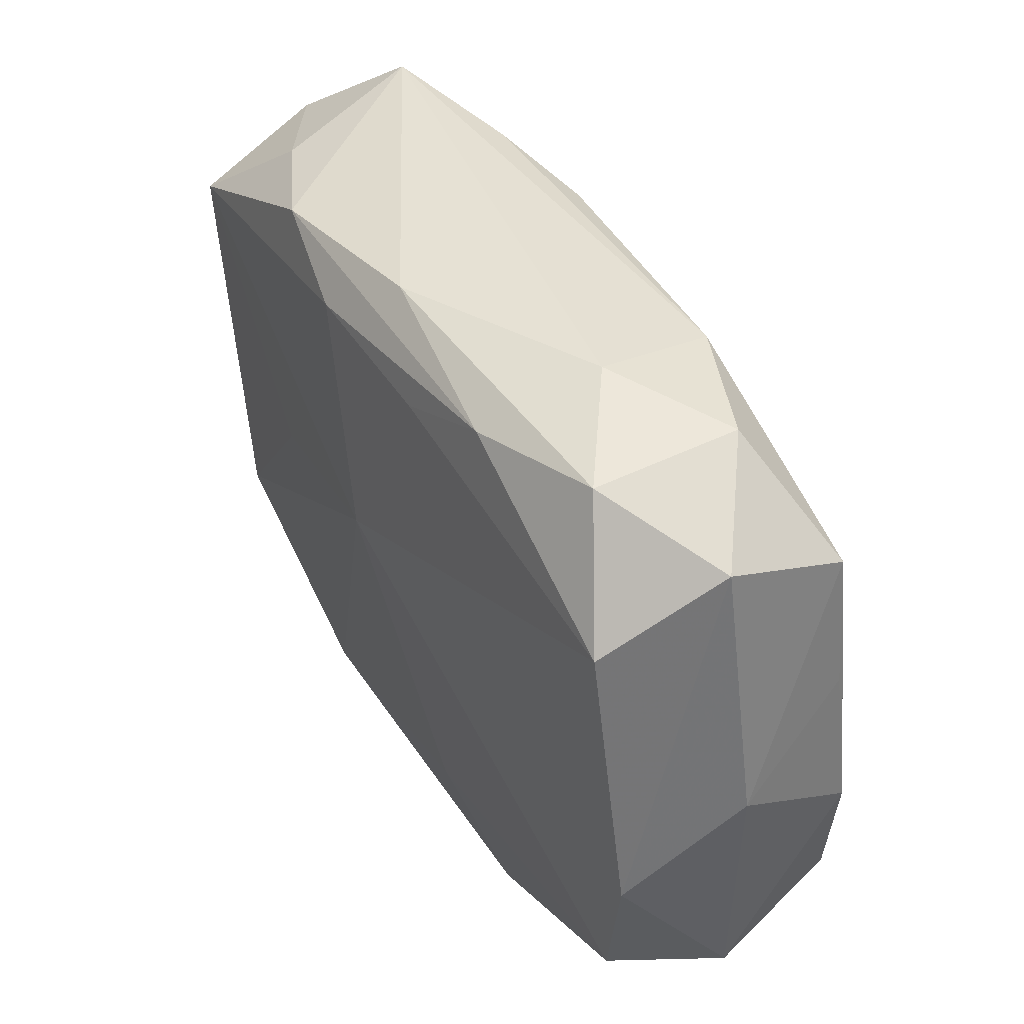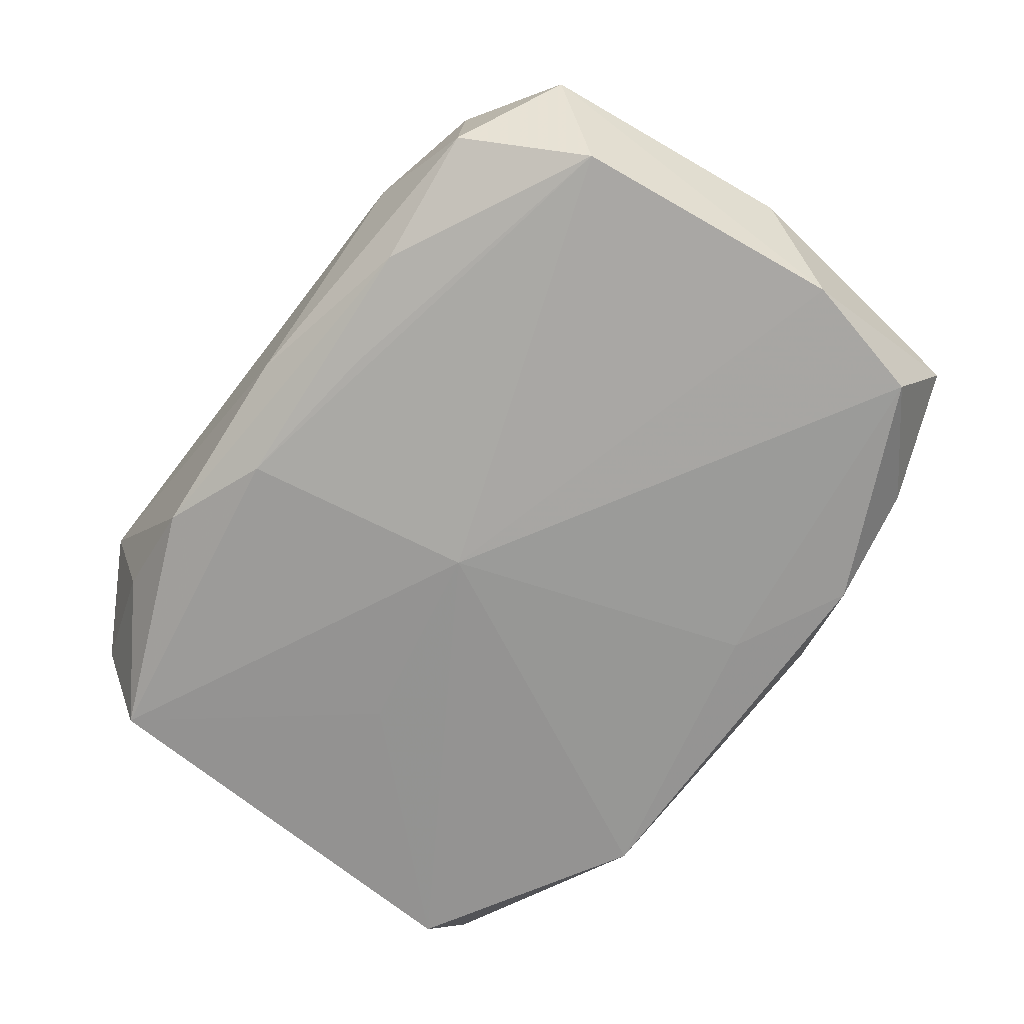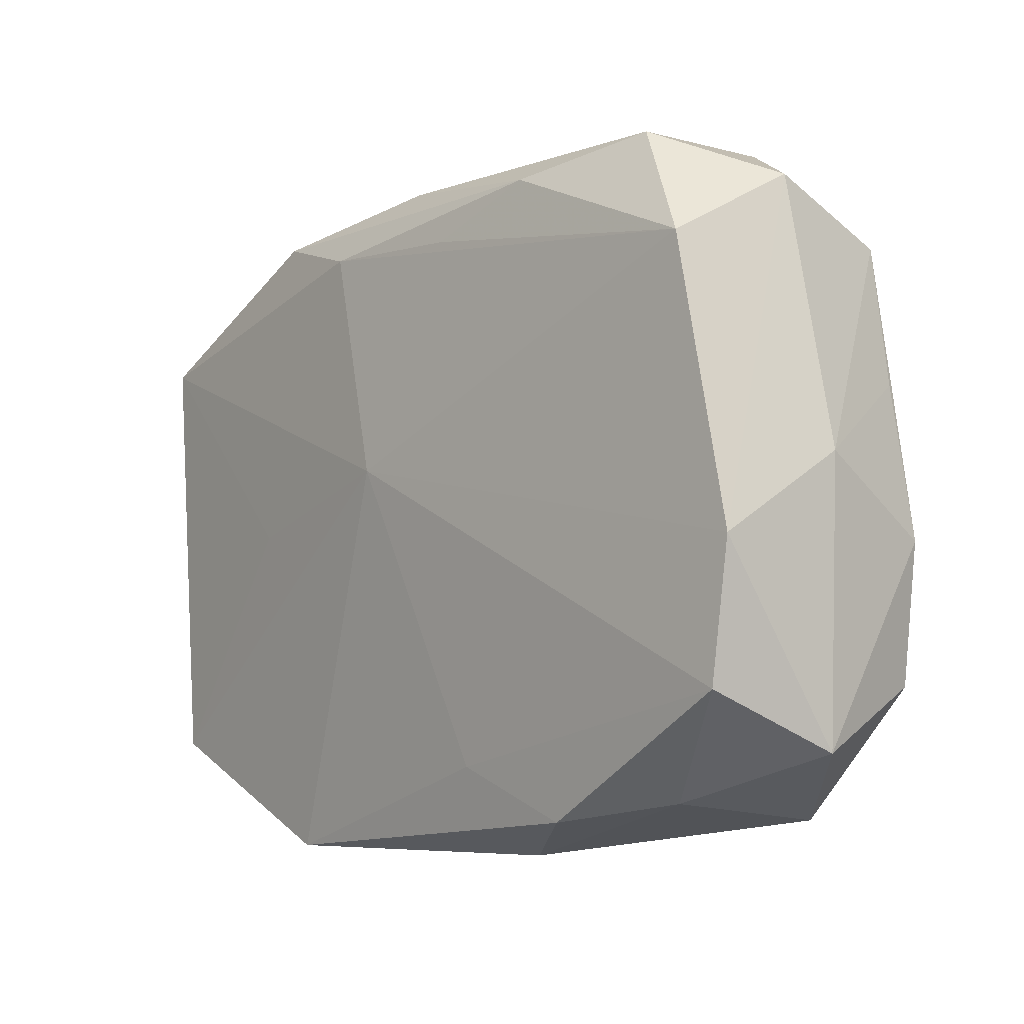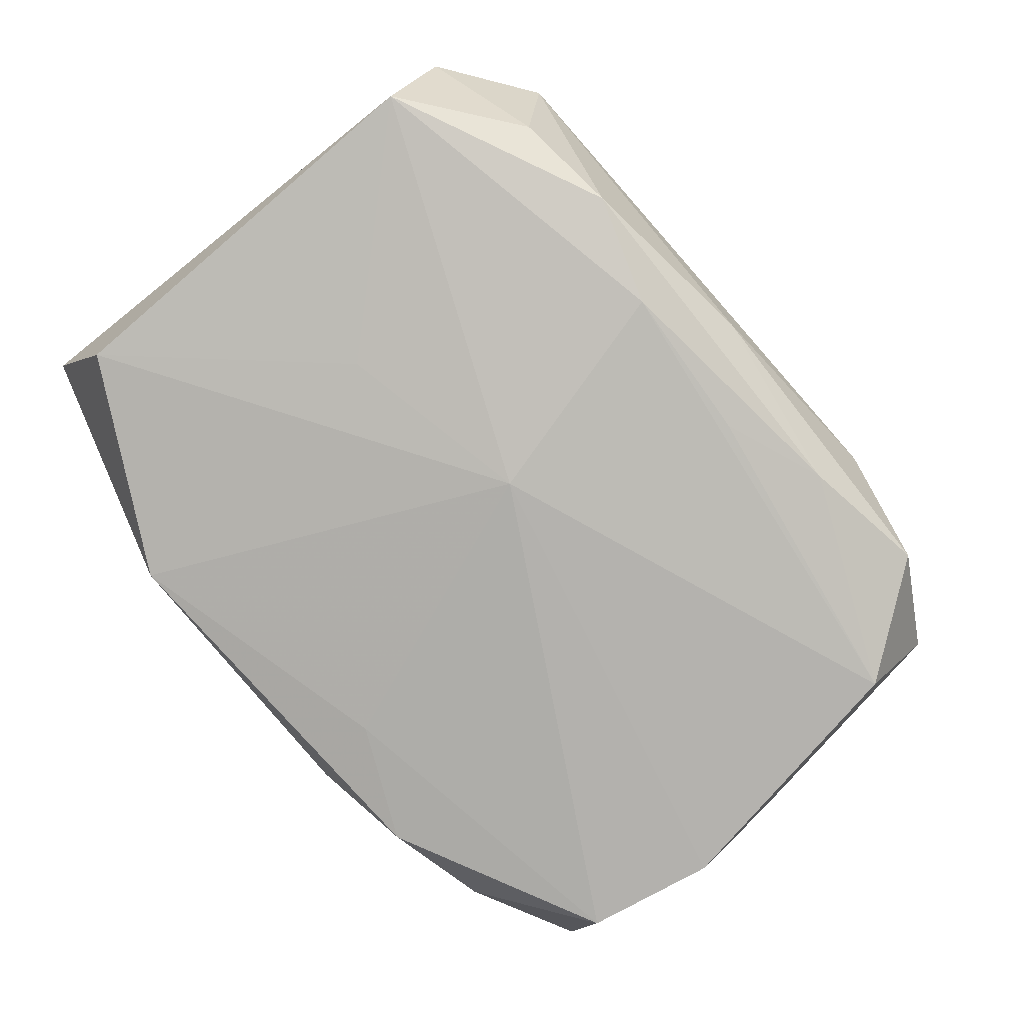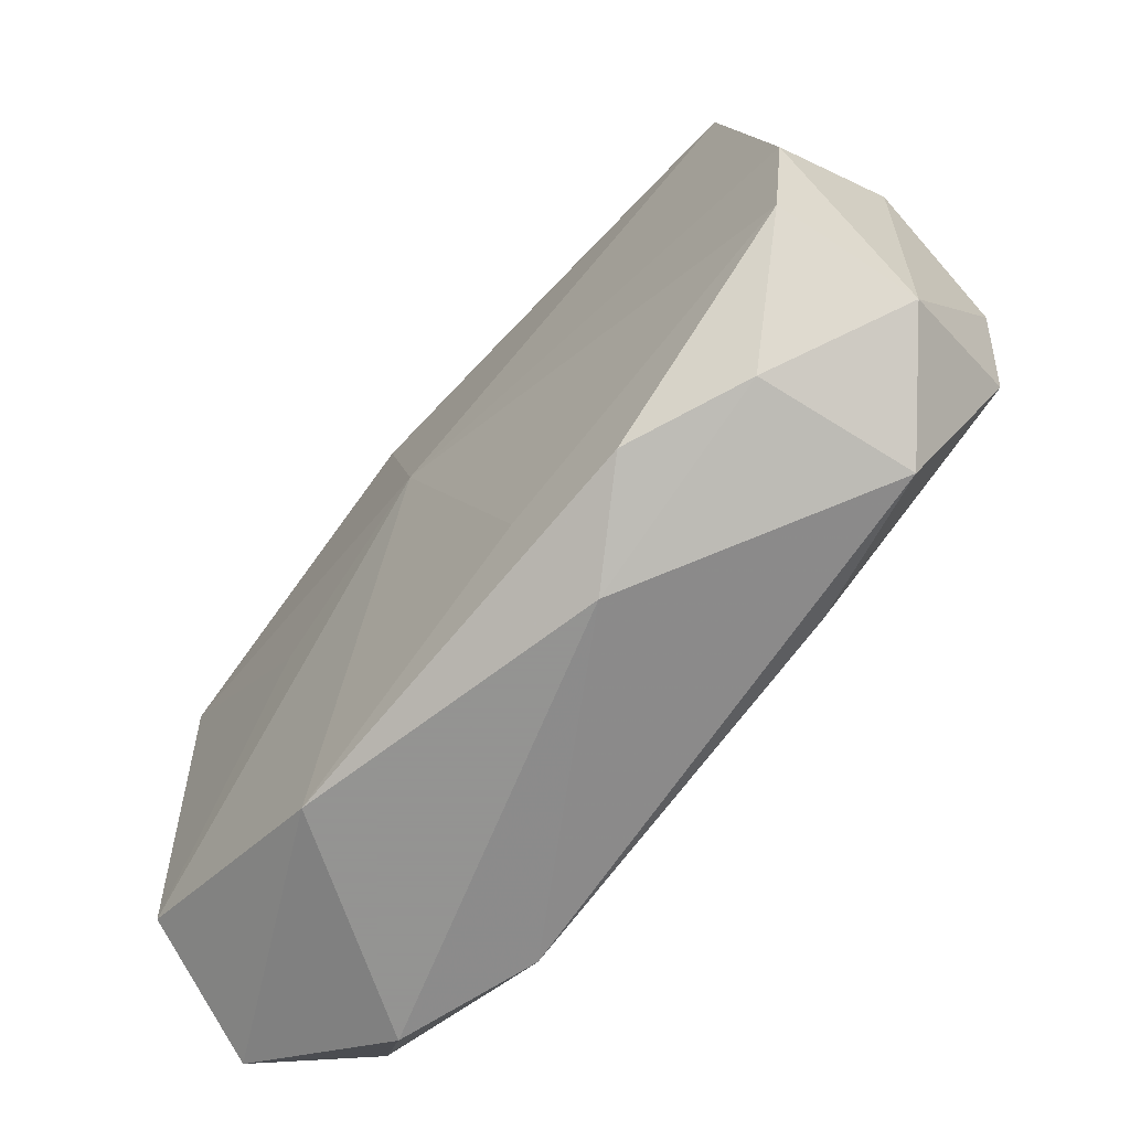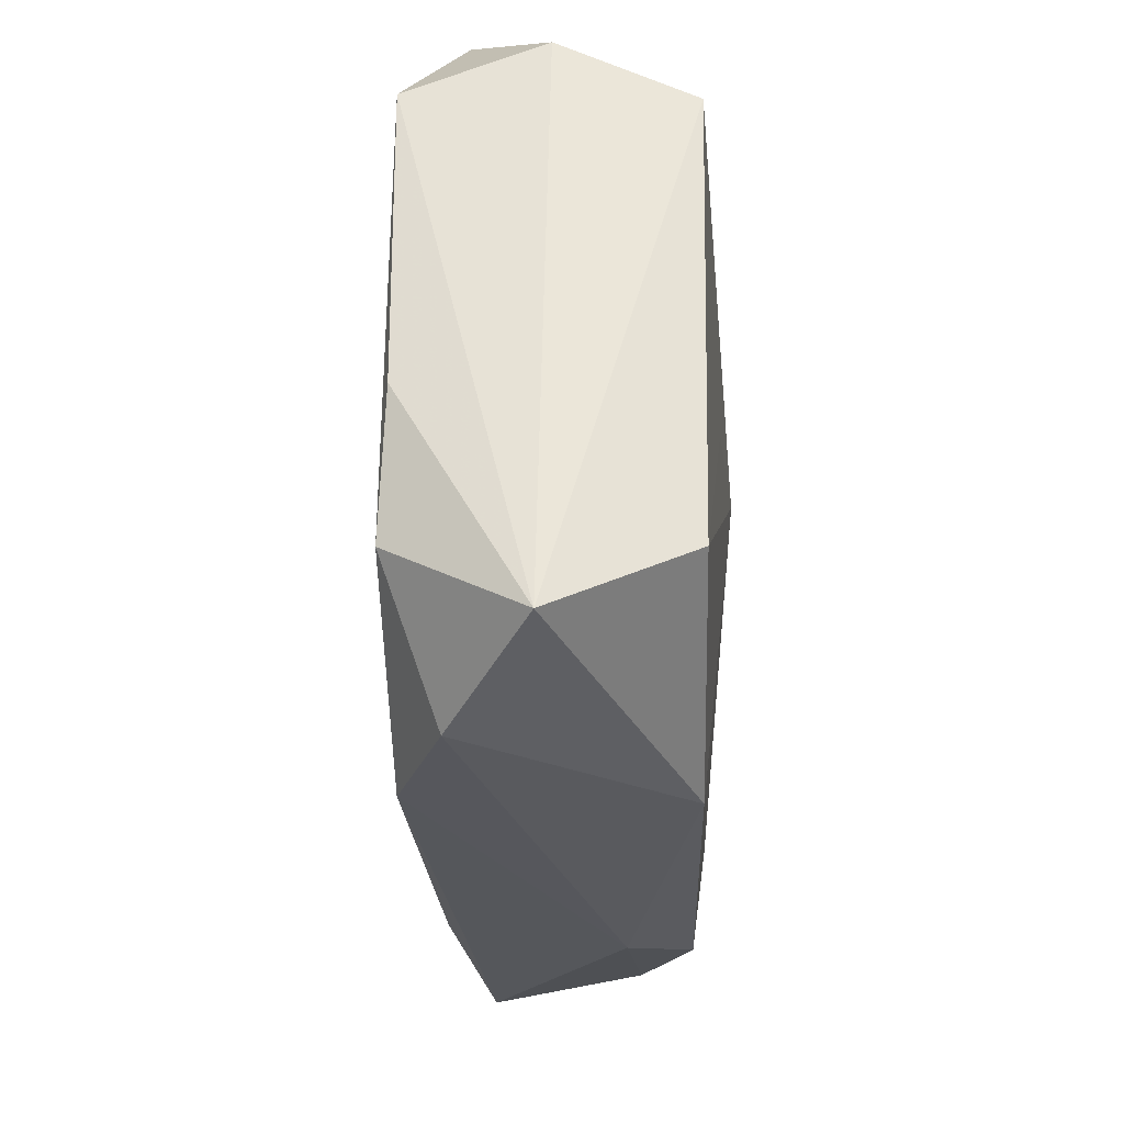
<metadata>
{"format":"obj","ext":"obj","renderer":"f3d","projection":"perspective","resolution":1024,"background":"white","views":[{"elev":45.0,"azim":-123.2,"up":"+Y"},{"elev":-74.8,"azim":-131.2,"up":"+Z"},{"elev":-5.6,"azim":-134.3,"up":"+Y"},{"elev":-79.8,"azim":127.5,"up":"+Z"},{"elev":-66.9,"azim":-134.3,"up":"+Y"},{"elev":-31.3,"azim":87.7,"up":"+Y"}]}
</metadata>
<code>
v -0.0343 0.01931 0.007034
v -0.02496 0.02761 -0.008851
v 0.00724 0.02415 0.01211
v 0.03426 -0.00783 0.01268
v -0.01769 -0.02346 0.008385
v 0.03612 0.01545 -0.008225
v -0.03622 -0.004387 -0.01301
v 0.03632 0.02013 0.002241
v -0.03159 0.01821 -0.01304
v 0.008566 0.02217 -0.01148
v -0.03801 -0.003963 0.007076
v -0.01356 0.02544 -0.01131
v -0.008755 -0.02035 0.0102
v -0.0212 0.009184 0.01055
v 0.01372 -0.02735 0.01178
v 0.001713 0.02732 -0.008477
v 0.0163 0.02545 0.01055
v 0.03432 -0.01971 -0.007638
v -0.03639 -0.01508 0.007679
v -0.004842 0.02167 -0.0119
v 0.02492 -0.02845 0.008739
v -0.02573 0.02767 0.003252
v 0.01569 -0.02845 -0.008801
v -0.007251 -0.0213 -0.01112
v 0.03496 0.01613 0.01293
v 0.02663 0.02353 -0.004413
v 0.01946 -0.001248 -0.01043
v 0.01775 0.02485 -0.009267
v -0.01724 -0.02542 -0.01099
v -0.03727 -0.02005 -0.002655
v -0.009624 -0.02845 -0.005243
v 0.03185 -0.01877 0.0131
v -0.03456 -0.01544 -0.01286
v -0.02969 -0.02531 0.00434
v -0.03617 0.008255 0.006637
v -0.01625 0.02924 -0.002098
v -0.01574 0.02709 0.007947
v -0.03836 0.002134 -0.003234
v 0.02864 0.02643 0.007959
v 0.002985 0.003228 -0.01304
v 0.0009779 0.003884 0.01313
v -0.03409 0.02357 -0.003375
v -0.02678 -0.02384 -0.0076
v 0.03601 -0.02543 0.003229
f 21 23 44
f 21 15 31
f 31 23 21
f 40 23 24
f 24 33 40
f 18 23 40
f 44 23 18
f 18 6 44
f 25 4 44
f 25 3 41
f 15 21 32
f 41 15 32
f 44 4 32
f 32 21 44
f 32 25 41
f 4 25 32
f 42 9 7
f 40 33 7
f 7 9 40
f 29 24 23
f 33 24 29
f 29 43 33
f 29 23 31
f 31 43 29
f 31 15 34
f 34 43 31
f 40 6 27
f 27 18 40
f 6 18 27
f 39 37 17
f 37 3 17
f 17 25 39
f 3 25 17
f 39 25 8
f 44 6 8
f 8 25 44
f 10 6 40
f 10 28 6
f 40 9 10
f 36 37 39
f 36 22 37
f 33 43 30
f 43 34 30
f 34 19 30
f 30 7 33
f 6 28 26
f 26 8 6
f 26 28 39
f 39 8 26
f 39 28 16
f 16 36 39
f 13 15 41
f 41 19 13
f 13 19 15
f 5 34 15
f 15 19 5
f 5 19 34
f 14 19 41
f 41 3 14
f 42 7 38
f 7 30 38
f 36 16 2
f 2 9 42
f 42 22 2
f 22 36 2
f 20 10 9
f 12 2 16
f 28 10 12
f 12 16 28
f 10 20 12
f 9 2 12
f 12 20 9
f 1 3 37
f 1 14 3
f 37 22 1
f 1 22 42
f 42 38 1
f 38 35 1
f 11 1 35
f 11 35 38
f 19 14 11
f 14 1 11
f 11 30 19
f 11 38 30

</code>
